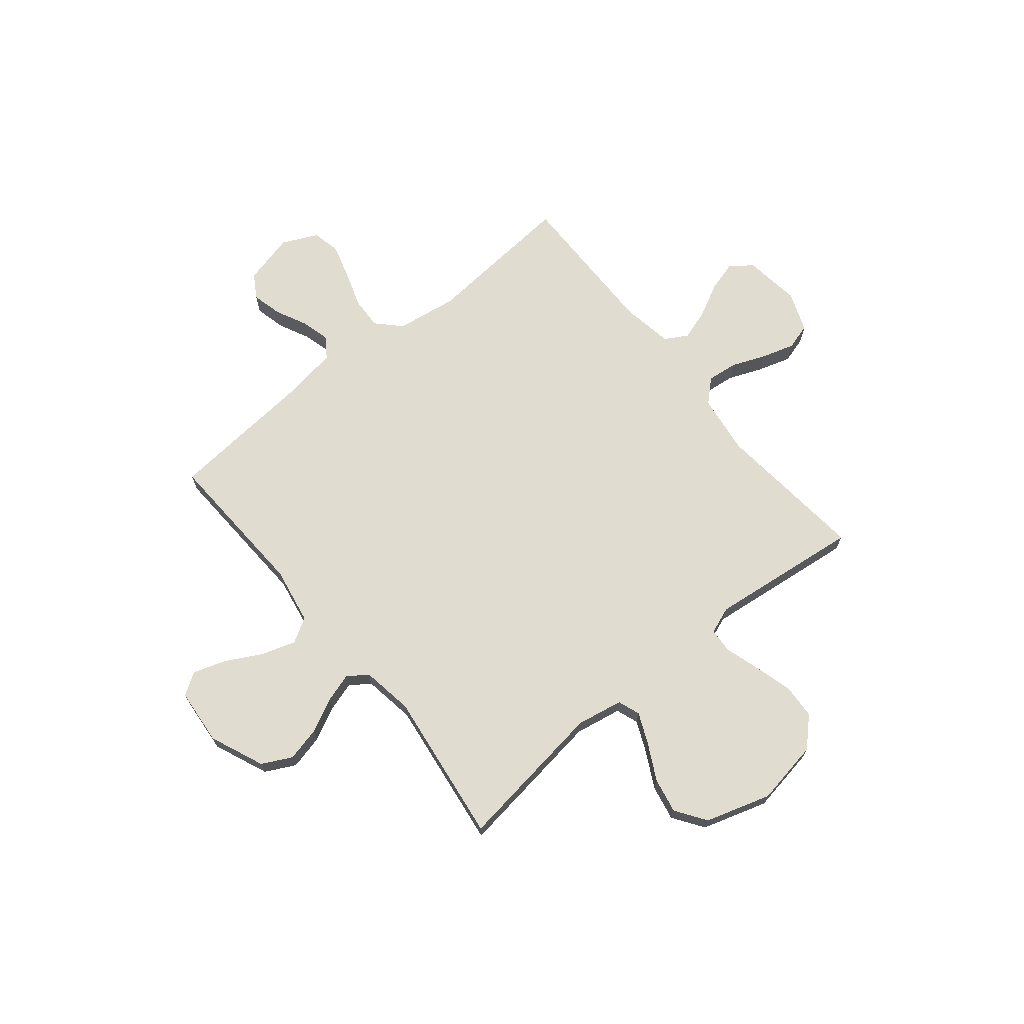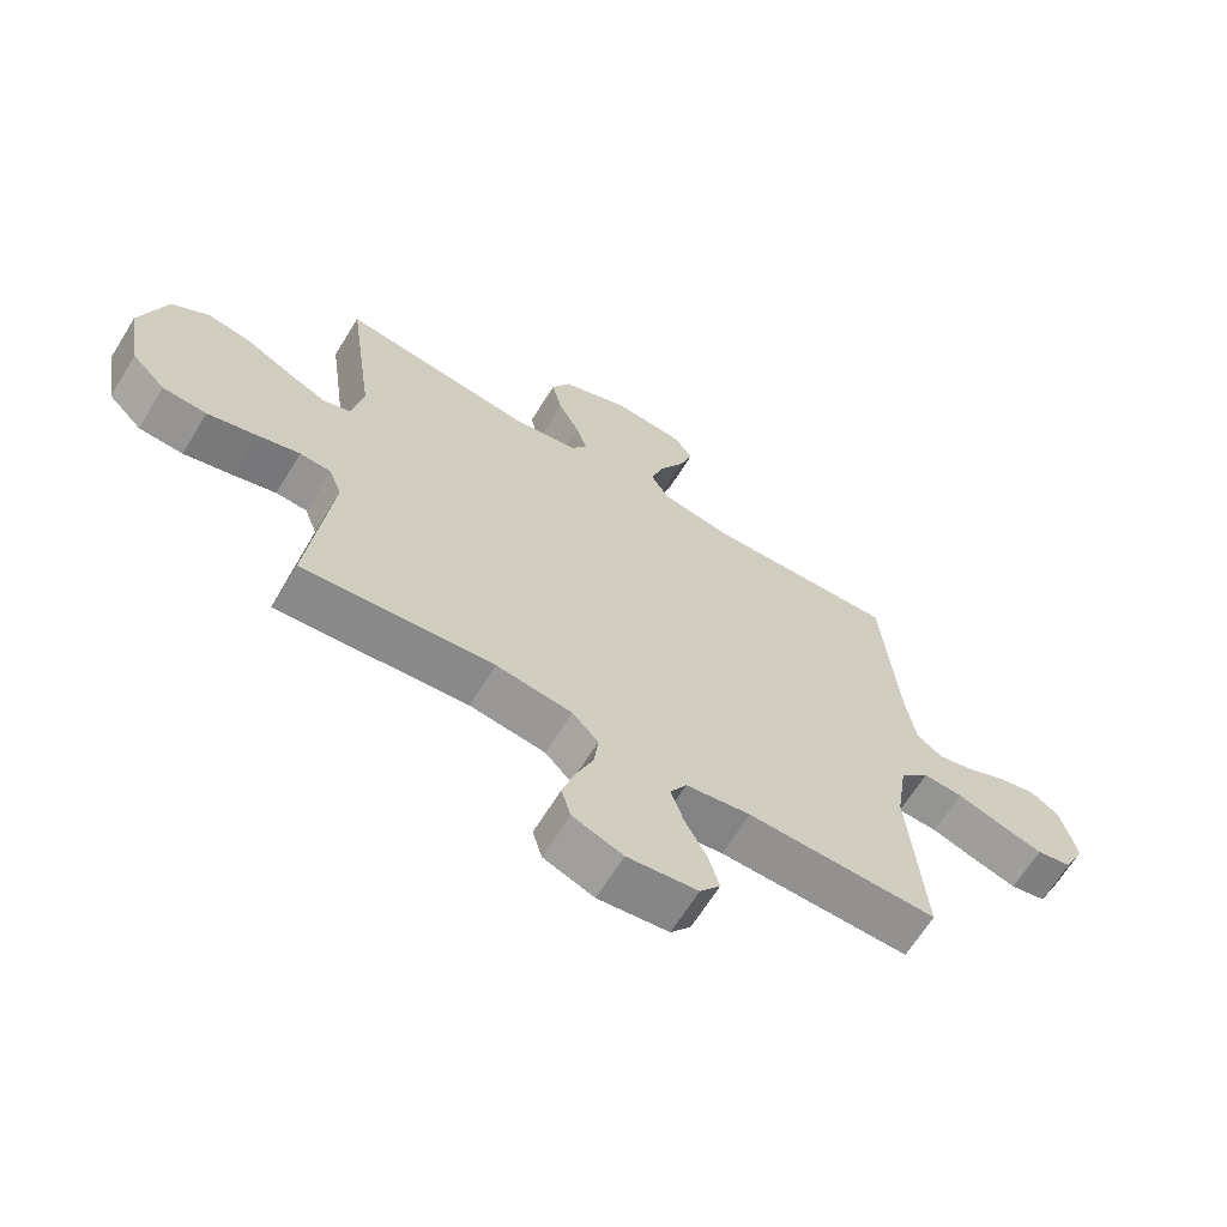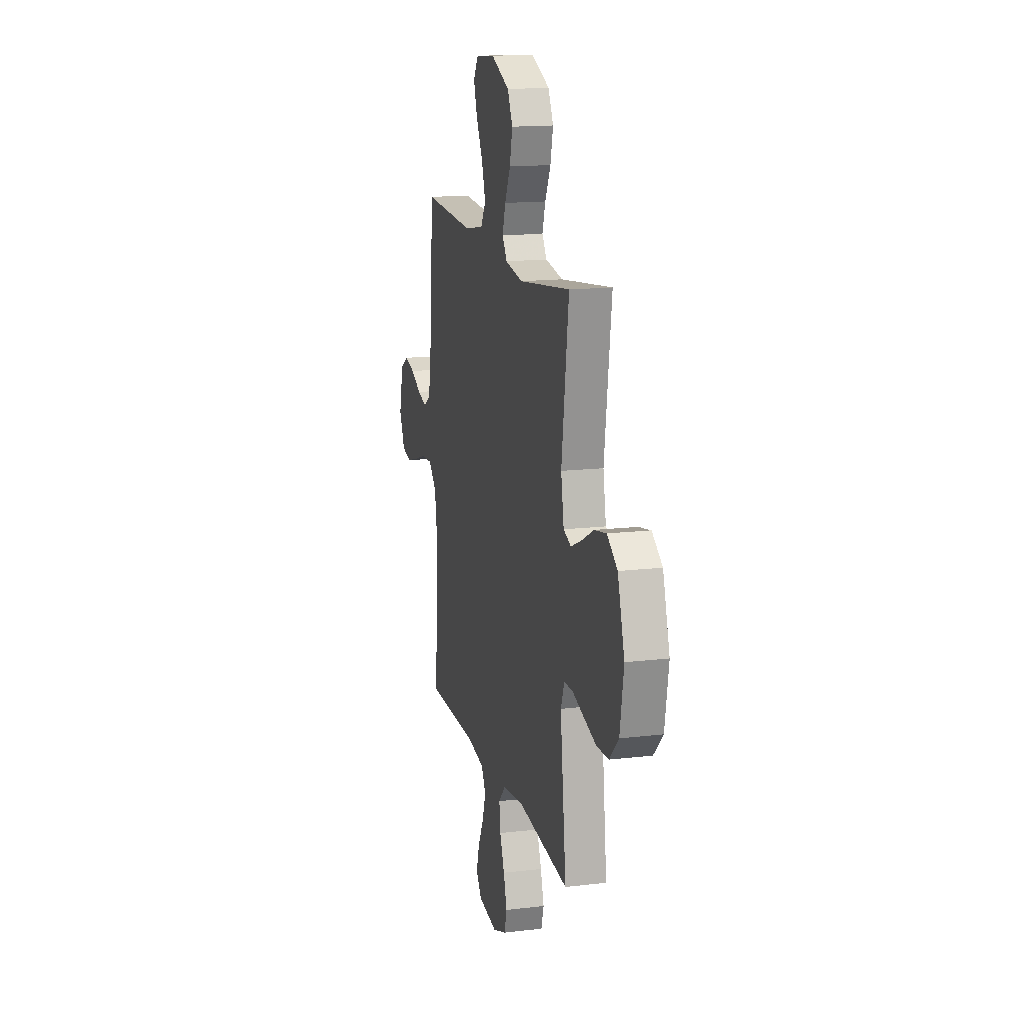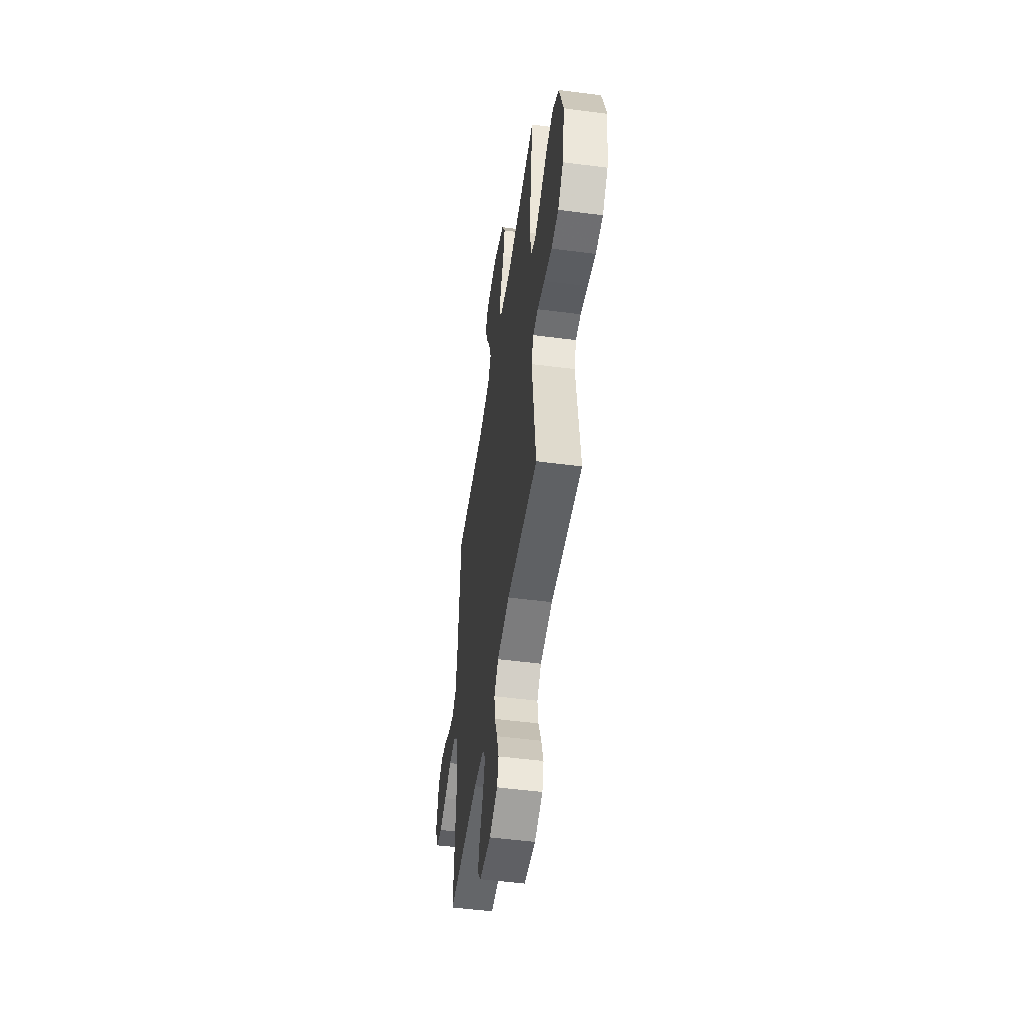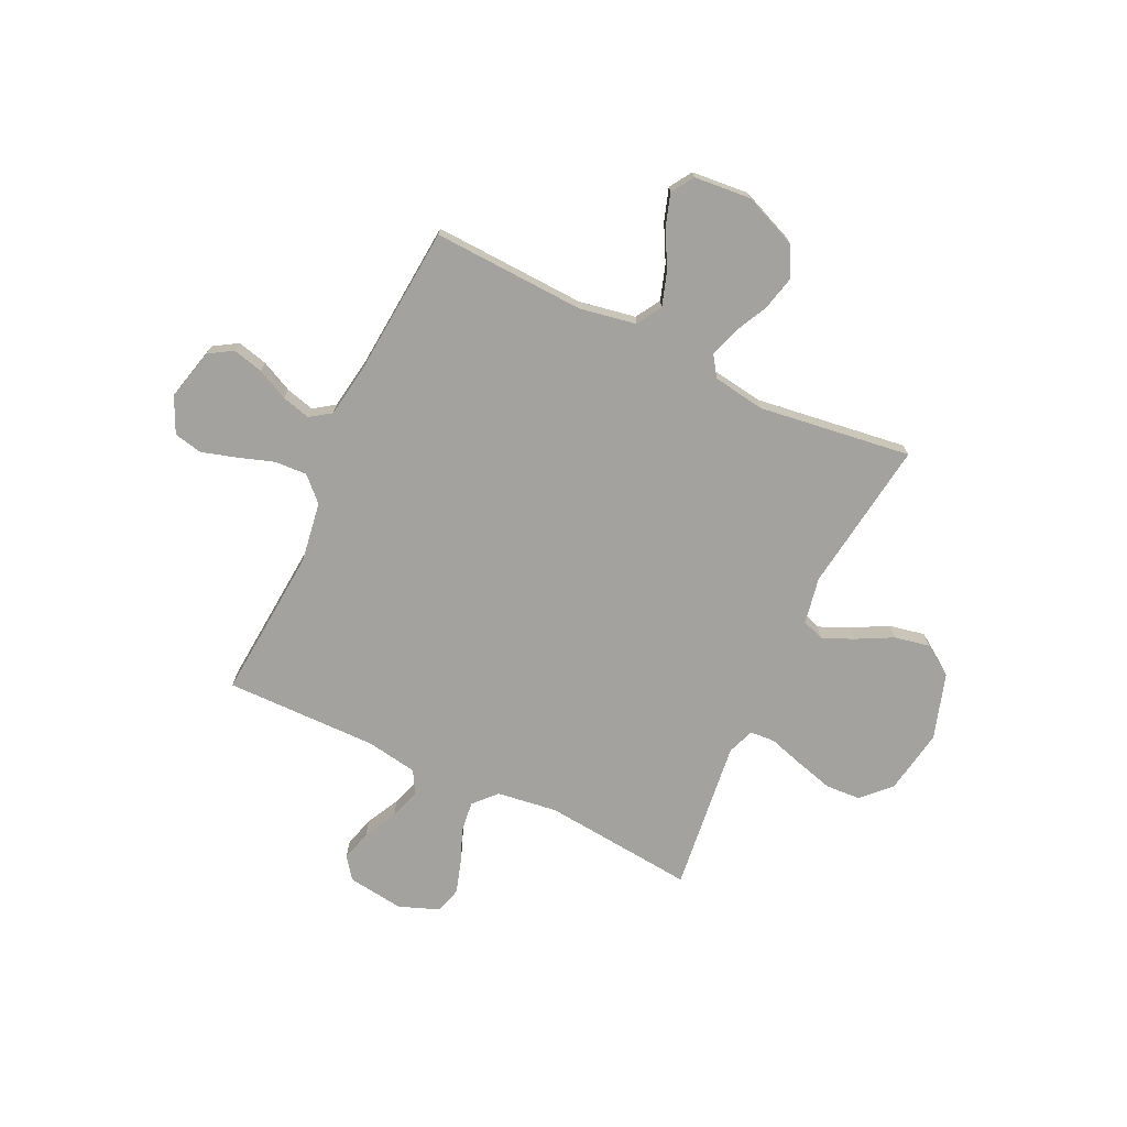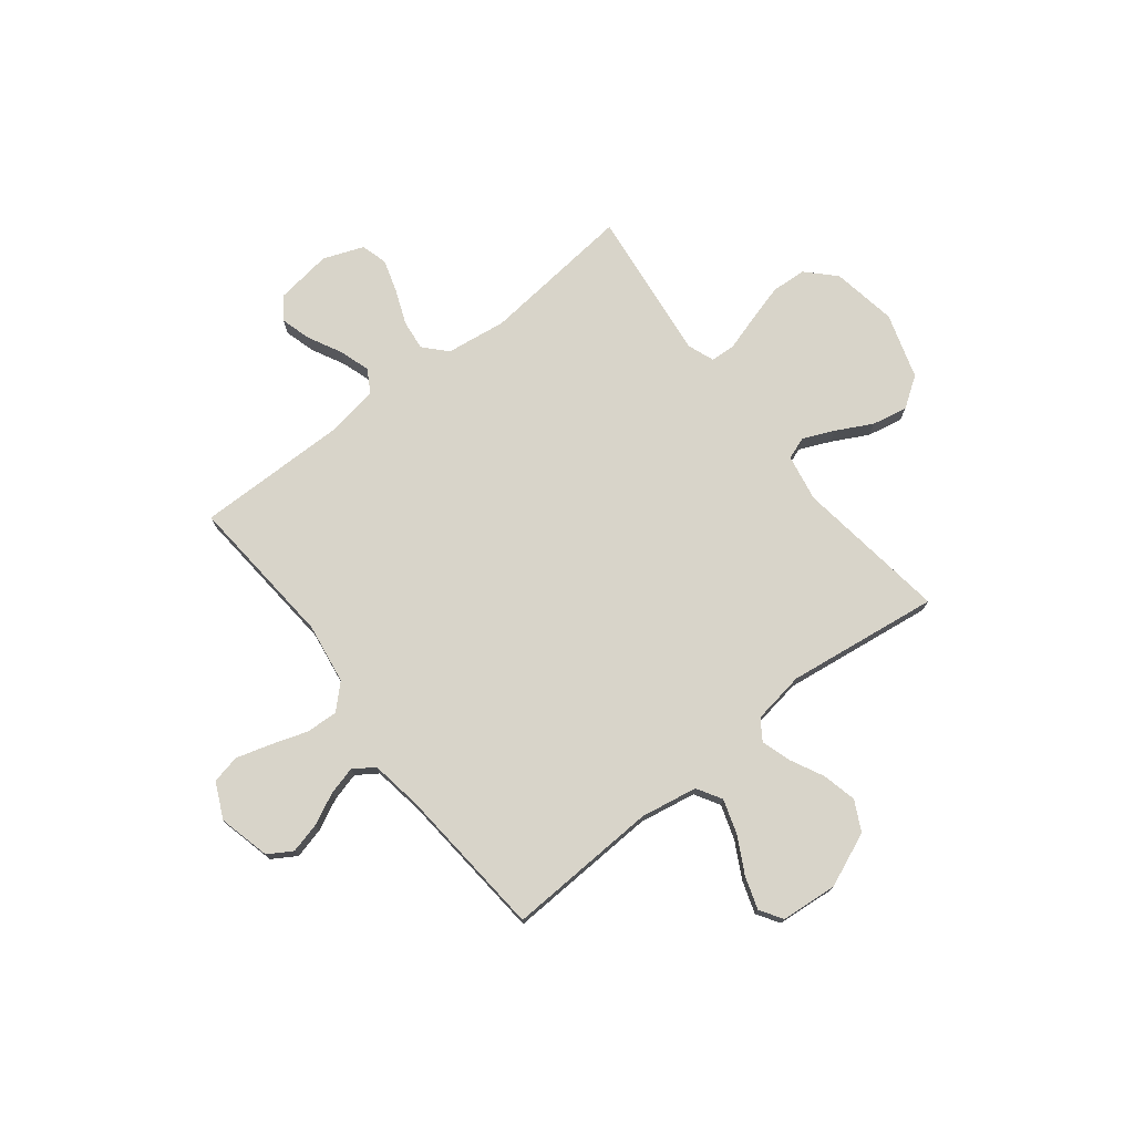
<metadata>
{"format":"obj","ext":"obj","renderer":"f3d","projection":"perspective","resolution":1024,"background":"white","views":[{"elev":69.5,"azim":50.7,"up":"+Y"},{"elev":-65.8,"azim":148.3,"up":"+Z"},{"elev":15.6,"azim":76.0,"up":"+Z"},{"elev":-51.1,"azim":81.9,"up":"+Z"},{"elev":-72.5,"azim":-25.3,"up":"+Y"},{"elev":75.0,"azim":-38.1,"up":"+Y"}]}
</metadata>
<code>
v 0.5 0.07 0.5
v 0.459 0.07 0.2
v 0.476 0.07 0.108
v 0.52 0.07 0.092
v 0.581 0.07 0.119
v 0.652 0.07 0.156
v 0.722 0.07 0.17
v 0.782 0.07 0.129
v 0.822 0.07 0
v 0.8 0.07 -0.128
v 0.747 0.07 -0.182
v 0.678 0.07 -0.186
v 0.603 0.07 -0.165
v 0.534 0.07 -0.144
v 0.485 0.07 -0.147
v 0.465 0.07 -0.2
v 0.5 0.07 -0.5
v 0.2 0.07 -0.47
v 0.081 0.07 -0.486
v 0.04 0.07 -0.53
v 0.047 0.07 -0.59
v 0.074 0.07 -0.657
v 0.094 0.07 -0.722
v 0.079 0.07 -0.774
v 0 0.07 -0.804
v -0.111 0.07 -0.789
v -0.143 0.07 -0.746
v -0.126 0.07 -0.686
v -0.092 0.07 -0.62
v -0.072 0.07 -0.559
v -0.098 0.07 -0.514
v -0.2 0.07 -0.497
v -0.5 0.07 -0.5
v -0.476 0.07 -0.2
v -0.494 0.07 -0.08
v -0.54 0.07 -0.035
v -0.603 0.07 -0.038
v -0.675 0.07 -0.062
v -0.743 0.07 -0.082
v -0.799 0.07 -0.07
v -0.832 0.07 0
v -0.807 0.07 0.102
v -0.76 0.07 0.131
v -0.7 0.07 0.116
v -0.638 0.07 0.086
v -0.582 0.07 0.071
v -0.541 0.07 0.099
v -0.525 0.07 0.2
v -0.5 0.07 0.5
v -0.2 0.07 0.486
v -0.088 0.07 0.506
v -0.059 0.07 0.555
v -0.081 0.07 0.623
v -0.119 0.07 0.694
v -0.14 0.07 0.758
v -0.112 0.07 0.802
v 0 0.07 0.812
v 0.107 0.07 0.767
v 0.137 0.07 0.708
v 0.121 0.07 0.64
v 0.088 0.07 0.574
v 0.07 0.07 0.516
v 0.097 0.07 0.476
v 0.2 0.07 0.46
v 0.5 0 0.5
v 0.459 0 0.2
v 0.476 0 0.108
v 0.52 0 0.092
v 0.581 0 0.119
v 0.652 0 0.156
v 0.722 0 0.17
v 0.782 0 0.129
v 0.822 0 0
v 0.8 0 -0.128
v 0.747 0 -0.182
v 0.678 0 -0.186
v 0.603 0 -0.165
v 0.534 0 -0.144
v 0.485 0 -0.147
v 0.465 0 -0.2
v 0.5 0 -0.5
v 0.2 0 -0.47
v 0.081 0 -0.486
v 0.04 0 -0.53
v 0.047 0 -0.59
v 0.074 0 -0.657
v 0.094 0 -0.722
v 0.079 0 -0.774
v 0 0 -0.804
v -0.111 0 -0.789
v -0.143 0 -0.746
v -0.126 0 -0.686
v -0.092 0 -0.62
v -0.072 0 -0.559
v -0.098 0 -0.514
v -0.2 0 -0.497
v -0.5 0 -0.5
v -0.476 0 -0.2
v -0.494 0 -0.08
v -0.54 0 -0.035
v -0.603 0 -0.038
v -0.675 0 -0.062
v -0.743 0 -0.082
v -0.799 0 -0.07
v -0.832 0 0
v -0.807 0 0.102
v -0.76 0 0.131
v -0.7 0 0.116
v -0.638 0 0.086
v -0.582 0 0.071
v -0.541 0 0.099
v -0.525 0 0.2
v -0.5 0 0.5
v -0.2 0 0.486
v -0.088 0 0.506
v -0.059 0 0.555
v -0.081 0 0.623
v -0.119 0 0.694
v -0.14 0 0.758
v -0.112 0 0.802
v 0 0 0.812
v 0.107 0 0.767
v 0.137 0 0.708
v 0.121 0 0.64
v 0.088 0 0.574
v 0.07 0 0.516
v 0.097 0 0.476
v 0.2 0 0.46
f 59 60 61
f 58 59 61
f 57 58 61
f 56 57 61
f 55 56 61
f 54 55 61
f 53 54 61
f 52 53 61 62
f 51 52 62 63
f 48 49 50
f 50 51 63
f 48 50 63
f 47 48 63
f 43 44 45
f 42 43 45
f 41 42 45
f 40 41 45
f 39 40 45
f 38 39 45
f 37 38 45
f 36 37 45 46
f 47 63 64
f 46 47 64
f 36 46 64
f 35 36 64
f 27 28 29
f 26 27 29
f 25 26 29
f 24 25 29
f 23 24 29
f 22 23 29
f 21 22 29
f 20 21 29 30
f 19 20 30 31
f 16 17 18
f 15 16 18 19
f 12 13 14
f 11 12 14
f 10 11 14
f 9 10 14
f 8 9 14
f 7 8 14
f 6 7 14
f 5 6 14
f 4 5 14 15
f 19 31 32
f 15 19 32
f 4 15 32
f 3 4 32
f 64 1 2
f 35 64 2
f 34 35 2
f 32 33 34
f 3 32 34
f 2 3 34
f 125 124 123
f 125 123 122
f 125 122 121
f 125 121 120
f 125 120 119
f 125 119 118
f 125 118 117
f 126 125 117 116
f 127 126 116 115
f 114 113 112
f 127 115 114
f 127 114 112
f 127 112 111
f 109 108 107
f 109 107 106
f 109 106 105
f 109 105 104
f 109 104 103
f 109 103 102
f 109 102 101
f 110 109 101 100
f 128 127 111
f 128 111 110
f 128 110 100
f 128 100 99
f 93 92 91
f 93 91 90
f 93 90 89
f 93 89 88
f 93 88 87
f 93 87 86
f 93 86 85
f 94 93 85 84
f 95 94 84 83
f 82 81 80
f 83 82 80 79
f 78 77 76
f 78 76 75
f 78 75 74
f 78 74 73
f 78 73 72
f 78 72 71
f 78 71 70
f 78 70 69
f 79 78 69 68
f 96 95 83
f 96 83 79
f 96 79 68
f 96 68 67
f 66 65 128
f 66 128 99
f 66 99 98
f 98 97 96
f 98 96 67
f 98 67 66
f 1 65 66 2
f 2 66 67 3
f 3 67 68 4
f 4 68 69 5
f 5 69 70 6
f 6 70 71 7
f 7 71 72 8
f 8 72 73 9
f 9 73 74 10
f 10 74 75 11
f 11 75 76 12
f 12 76 77 13
f 13 77 78 14
f 14 78 79 15
f 15 79 80 16
f 16 80 81 17
f 17 81 82 18
f 18 82 83 19
f 19 83 84 20
f 20 84 85 21
f 21 85 86 22
f 22 86 87 23
f 23 87 88 24
f 24 88 89 25
f 25 89 90 26
f 26 90 91 27
f 27 91 92 28
f 28 92 93 29
f 29 93 94 30
f 30 94 95 31
f 31 95 96 32
f 32 96 97 33
f 33 97 98 34
f 34 98 99 35
f 35 99 100 36
f 36 100 101 37
f 37 101 102 38
f 38 102 103 39
f 39 103 104 40
f 40 104 105 41
f 41 105 106 42
f 42 106 107 43
f 43 107 108 44
f 44 108 109 45
f 45 109 110 46
f 46 110 111 47
f 47 111 112 48
f 48 112 113 49
f 49 113 114 50
f 50 114 115 51
f 51 115 116 52
f 52 116 117 53
f 53 117 118 54
f 54 118 119 55
f 55 119 120 56
f 56 120 121 57
f 57 121 122 58
f 58 122 123 59
f 59 123 124 60
f 60 124 125 61
f 61 125 126 62
f 62 126 127 63
f 63 127 128 64
f 64 128 65 1

</code>
